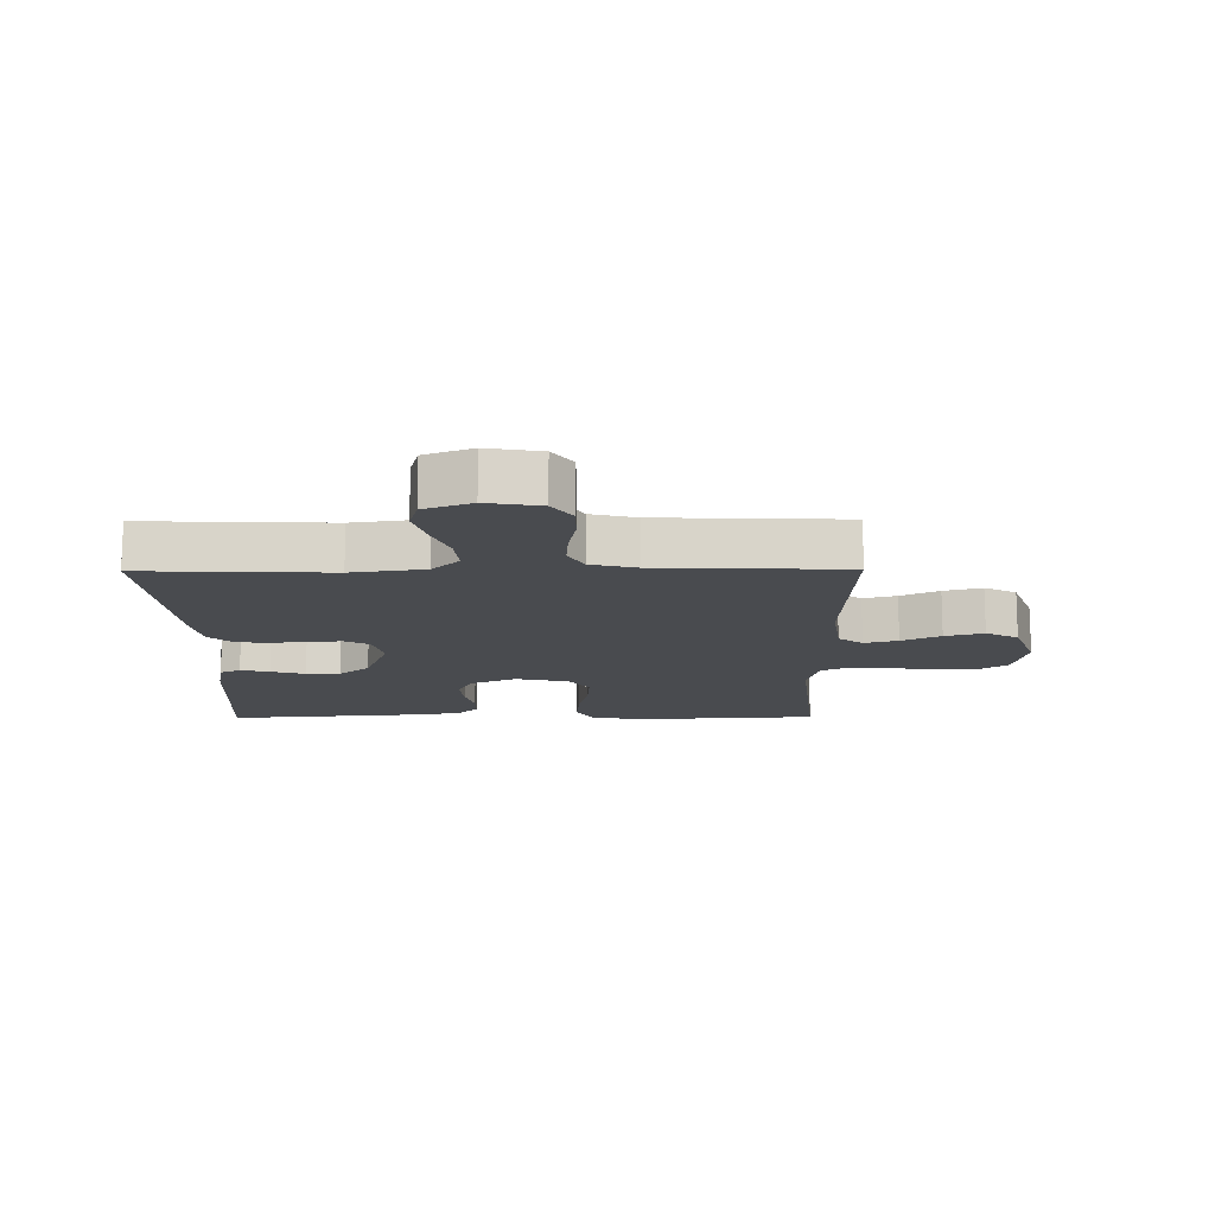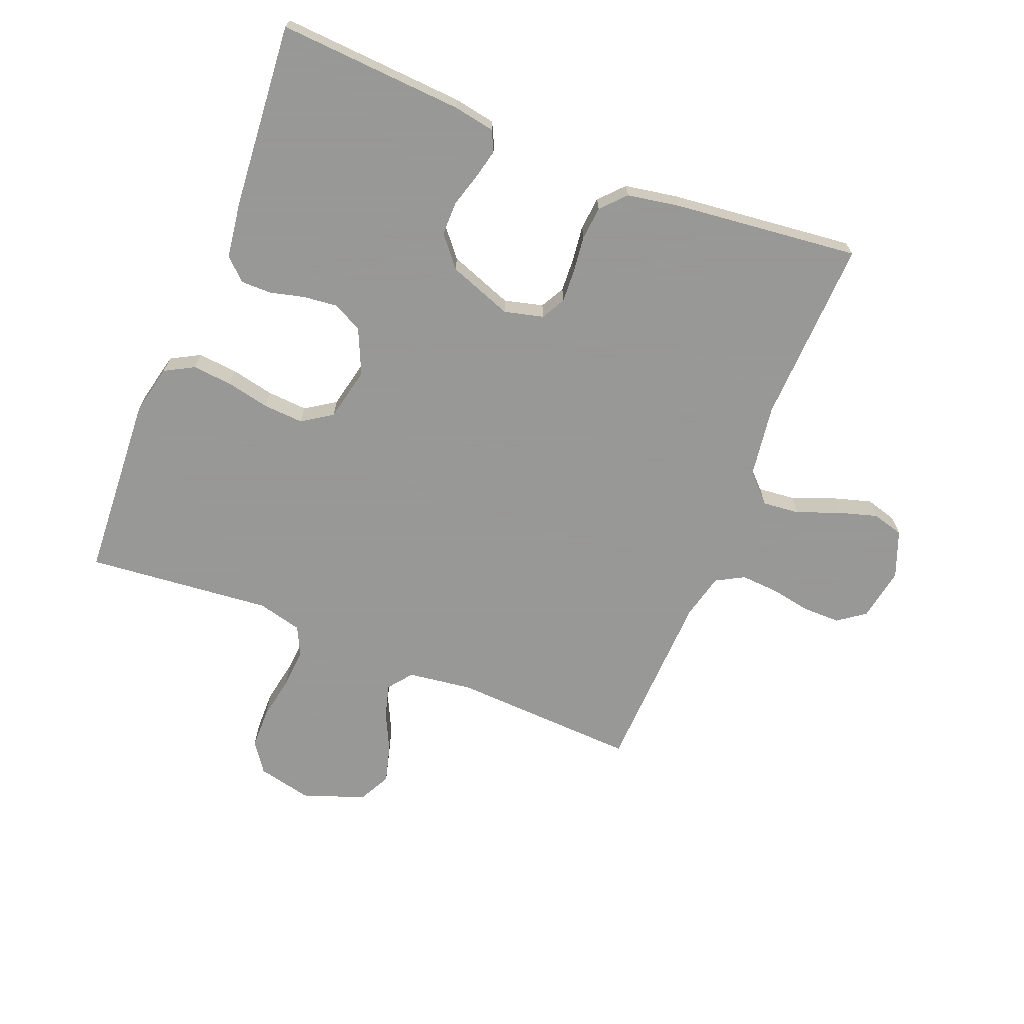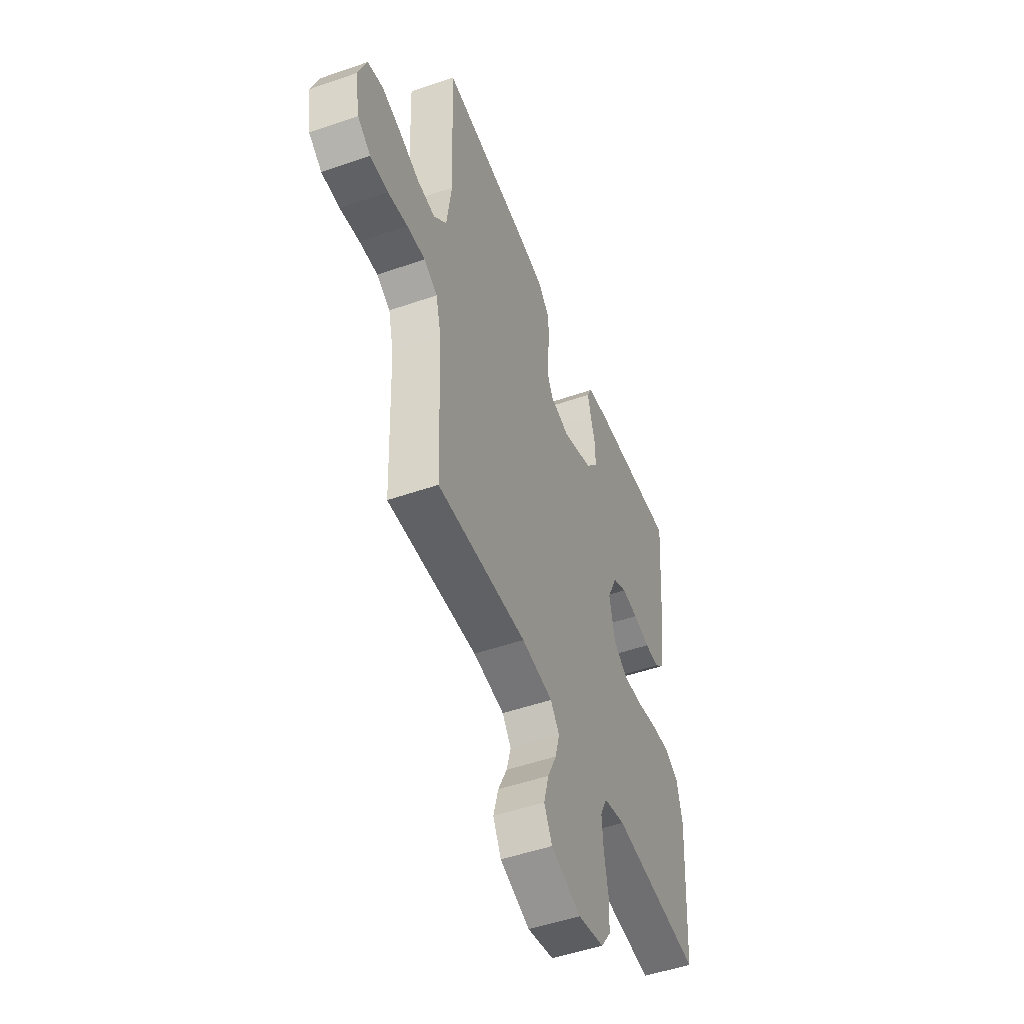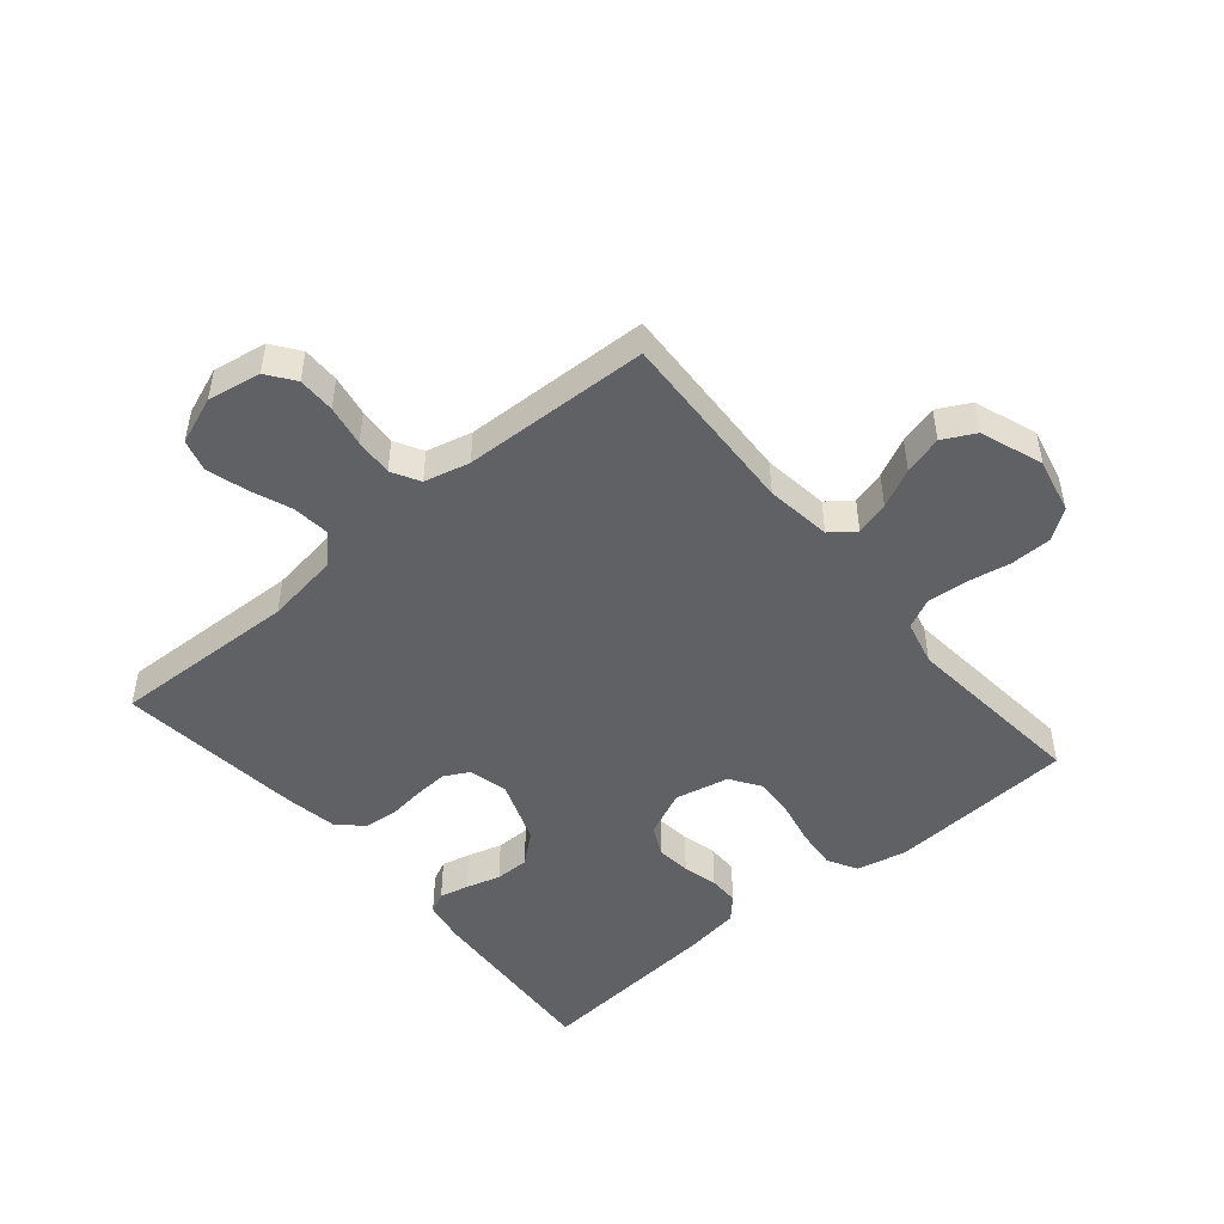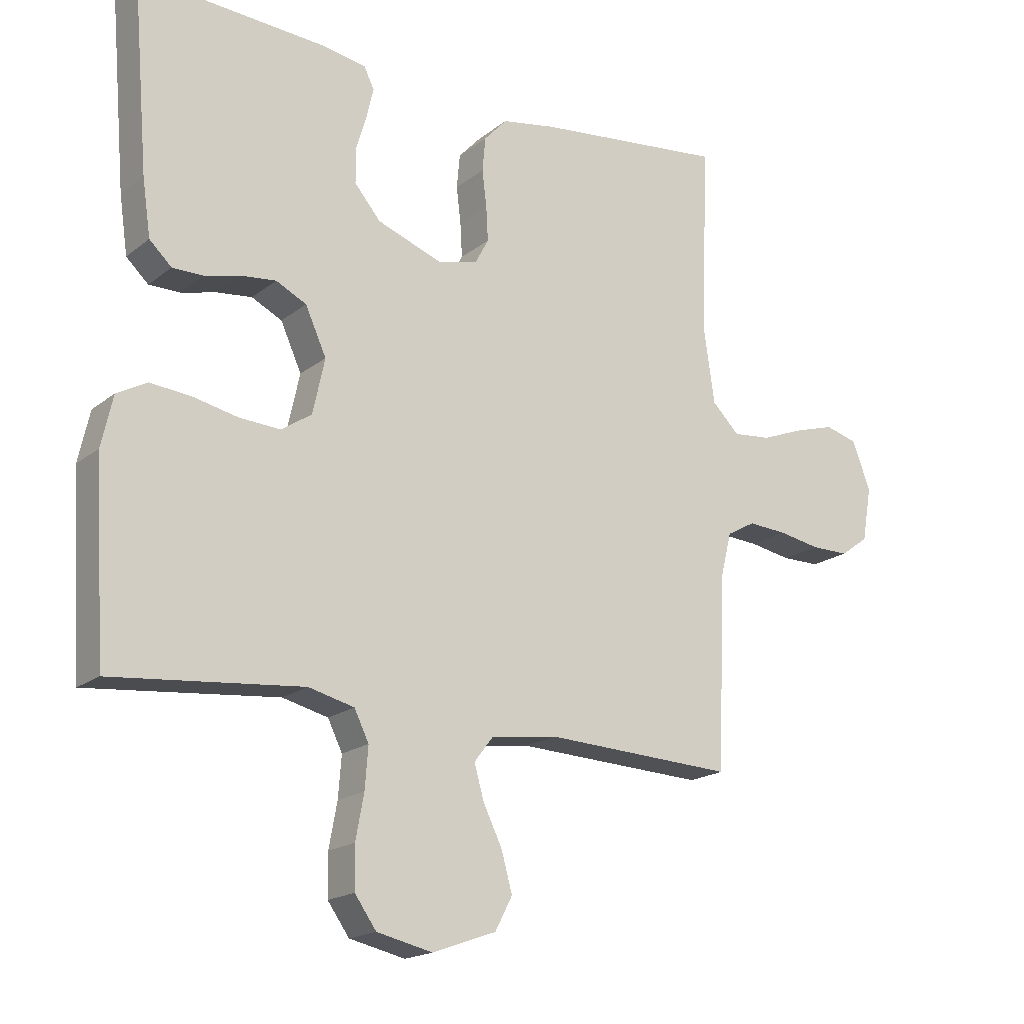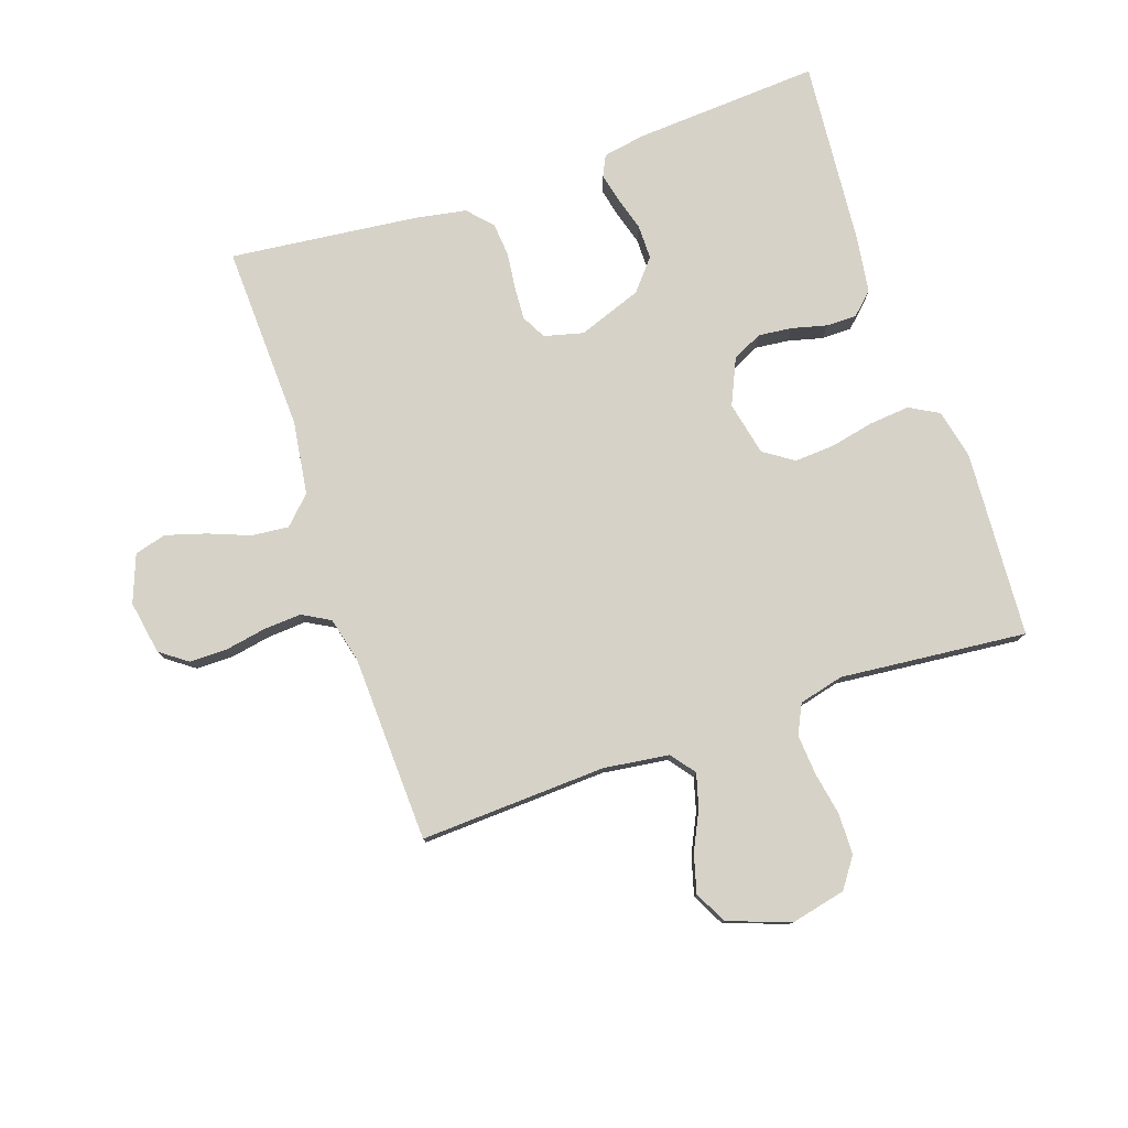
<metadata>
{"format":"obj","ext":"obj","renderer":"f3d","projection":"perspective","resolution":1024,"background":"white","views":[{"elev":-14.0,"azim":90.5,"up":"+Y"},{"elev":-68.4,"azim":-21.8,"up":"+Y"},{"elev":-49.8,"azim":111.0,"up":"+Z"},{"elev":-48.6,"azim":130.1,"up":"+Y"},{"elev":-18.2,"azim":-34.3,"up":"+Z"},{"elev":78.6,"azim":161.2,"up":"+Y"}]}
</metadata>
<code>
v -0.5 0.07 -0.5
v -0.518 0.07 -0.2
v -0.5 0.07 -0.12
v -0.453 0.07 -0.094
v -0.388 0.07 -0.1
v -0.318 0.07 -0.115
v -0.253 0.07 -0.119
v -0.205 0.07 -0.087
v -0.186 0.07 0
v -0.219 0.07 0.073
v -0.267 0.07 0.097
v -0.322 0.07 0.091
v -0.378 0.07 0.077
v -0.427 0.07 0.077
v -0.462 0.07 0.11
v -0.475 0.07 0.2
v -0.5 0.07 0.5
v -0.2 0.07 0.481
v -0.133 0.07 0.469
v -0.117 0.07 0.436
v -0.128 0.07 0.389
v -0.144 0.07 0.334
v -0.144 0.07 0.279
v -0.103 0.07 0.23
v 0 0.07 0.192
v 0.063 0.07 0.208
v 0.084 0.07 0.247
v 0.081 0.07 0.301
v 0.074 0.07 0.359
v 0.079 0.07 0.413
v 0.115 0.07 0.452
v 0.2 0.07 0.467
v 0.5 0.07 0.5
v 0.489 0.07 0.2
v 0.506 0.07 0.082
v 0.549 0.07 0.039
v 0.609 0.07 0.045
v 0.676 0.07 0.071
v 0.74 0.07 0.09
v 0.791 0.07 0.076
v 0.82 0.07 0
v 0.805 0.07 -0.086
v 0.761 0.07 -0.118
v 0.701 0.07 -0.118
v 0.635 0.07 -0.106
v 0.574 0.07 -0.102
v 0.529 0.07 -0.127
v 0.511 0.07 -0.2
v 0.5 0.07 -0.5
v 0.2 0.07 -0.486
v 0.095 0.07 -0.5
v 0.065 0.07 -0.539
v 0.08 0.07 -0.593
v 0.11 0.07 -0.655
v 0.127 0.07 -0.717
v 0.1 0.07 -0.769
v 0 0.07 -0.805
v -0.088 0.07 -0.785
v -0.122 0.07 -0.737
v -0.123 0.07 -0.671
v -0.11 0.07 -0.601
v -0.105 0.07 -0.536
v -0.128 0.07 -0.489
v -0.2 0.07 -0.471
v -0.5 0 -0.5
v -0.518 0 -0.2
v -0.5 0 -0.12
v -0.453 0 -0.094
v -0.388 0 -0.1
v -0.318 0 -0.115
v -0.253 0 -0.119
v -0.205 0 -0.087
v -0.186 0 0
v -0.219 0 0.073
v -0.267 0 0.097
v -0.322 0 0.091
v -0.378 0 0.077
v -0.427 0 0.077
v -0.462 0 0.11
v -0.475 0 0.2
v -0.5 0 0.5
v -0.2 0 0.481
v -0.133 0 0.469
v -0.117 0 0.436
v -0.128 0 0.389
v -0.144 0 0.334
v -0.144 0 0.279
v -0.103 0 0.23
v 0 0 0.192
v 0.063 0 0.208
v 0.084 0 0.247
v 0.081 0 0.301
v 0.074 0 0.359
v 0.079 0 0.413
v 0.115 0 0.452
v 0.2 0 0.467
v 0.5 0 0.5
v 0.489 0 0.2
v 0.506 0 0.082
v 0.549 0 0.039
v 0.609 0 0.045
v 0.676 0 0.071
v 0.74 0 0.09
v 0.791 0 0.076
v 0.82 0 0
v 0.805 0 -0.086
v 0.761 0 -0.118
v 0.701 0 -0.118
v 0.635 0 -0.106
v 0.574 0 -0.102
v 0.529 0 -0.127
v 0.511 0 -0.2
v 0.5 0 -0.5
v 0.2 0 -0.486
v 0.095 0 -0.5
v 0.065 0 -0.539
v 0.08 0 -0.593
v 0.11 0 -0.655
v 0.127 0 -0.717
v 0.1 0 -0.769
v 0 0 -0.805
v -0.088 0 -0.785
v -0.122 0 -0.737
v -0.123 0 -0.671
v -0.11 0 -0.601
v -0.105 0 -0.536
v -0.128 0 -0.489
v -0.2 0 -0.471
f 59 60 61
f 58 59 61
f 57 58 61
f 56 57 61
f 55 56 61
f 54 55 61
f 53 54 61
f 52 53 61 62
f 51 52 62 63
f 48 49 50
f 51 63 64
f 50 51 64
f 48 50 64
f 47 48 64
f 43 44 45
f 42 43 45
f 41 42 45
f 40 41 45
f 39 40 45
f 38 39 45
f 37 38 45
f 36 37 45 46
f 64 1 2
f 47 64 2
f 46 47 2
f 36 46 2
f 35 36 2
f 32 33 34
f 31 32 34
f 30 31 34
f 29 30 34
f 28 29 34
f 20 21 22
f 19 20 22
f 18 19 22
f 17 18 22
f 16 17 22
f 15 16 22
f 14 15 22
f 13 14 22
f 12 13 22
f 11 12 22 23
f 10 11 23 24
f 4 5 6
f 3 4 6
f 2 3 6
f 2 6 7
f 35 2 7
f 27 28 34 35
f 26 27 35
f 25 26 35
f 9 10 24 25
f 8 9 25 35
f 7 8 35
f 125 124 123
f 125 123 122
f 125 122 121
f 125 121 120
f 125 120 119
f 125 119 118
f 125 118 117
f 126 125 117 116
f 127 126 116 115
f 114 113 112
f 128 127 115
f 128 115 114
f 128 114 112
f 128 112 111
f 109 108 107
f 109 107 106
f 109 106 105
f 109 105 104
f 109 104 103
f 109 103 102
f 109 102 101
f 110 109 101 100
f 66 65 128
f 66 128 111
f 66 111 110
f 66 110 100
f 66 100 99
f 98 97 96
f 98 96 95
f 98 95 94
f 98 94 93
f 98 93 92
f 86 85 84
f 86 84 83
f 86 83 82
f 86 82 81
f 86 81 80
f 86 80 79
f 86 79 78
f 86 78 77
f 86 77 76
f 87 86 76 75
f 88 87 75 74
f 70 69 68
f 70 68 67
f 70 67 66
f 71 70 66
f 71 66 99
f 99 98 92 91
f 99 91 90
f 99 90 89
f 89 88 74 73
f 99 89 73 72
f 99 72 71
f 1 65 66 2
f 2 66 67 3
f 3 67 68 4
f 4 68 69 5
f 5 69 70 6
f 6 70 71 7
f 7 71 72 8
f 8 72 73 9
f 9 73 74 10
f 10 74 75 11
f 11 75 76 12
f 12 76 77 13
f 13 77 78 14
f 14 78 79 15
f 15 79 80 16
f 16 80 81 17
f 17 81 82 18
f 18 82 83 19
f 19 83 84 20
f 20 84 85 21
f 21 85 86 22
f 22 86 87 23
f 23 87 88 24
f 24 88 89 25
f 25 89 90 26
f 26 90 91 27
f 27 91 92 28
f 28 92 93 29
f 29 93 94 30
f 30 94 95 31
f 31 95 96 32
f 32 96 97 33
f 33 97 98 34
f 34 98 99 35
f 35 99 100 36
f 36 100 101 37
f 37 101 102 38
f 38 102 103 39
f 39 103 104 40
f 40 104 105 41
f 41 105 106 42
f 42 106 107 43
f 43 107 108 44
f 44 108 109 45
f 45 109 110 46
f 46 110 111 47
f 47 111 112 48
f 48 112 113 49
f 49 113 114 50
f 50 114 115 51
f 51 115 116 52
f 52 116 117 53
f 53 117 118 54
f 54 118 119 55
f 55 119 120 56
f 56 120 121 57
f 57 121 122 58
f 58 122 123 59
f 59 123 124 60
f 60 124 125 61
f 61 125 126 62
f 62 126 127 63
f 63 127 128 64
f 64 128 65 1

</code>
